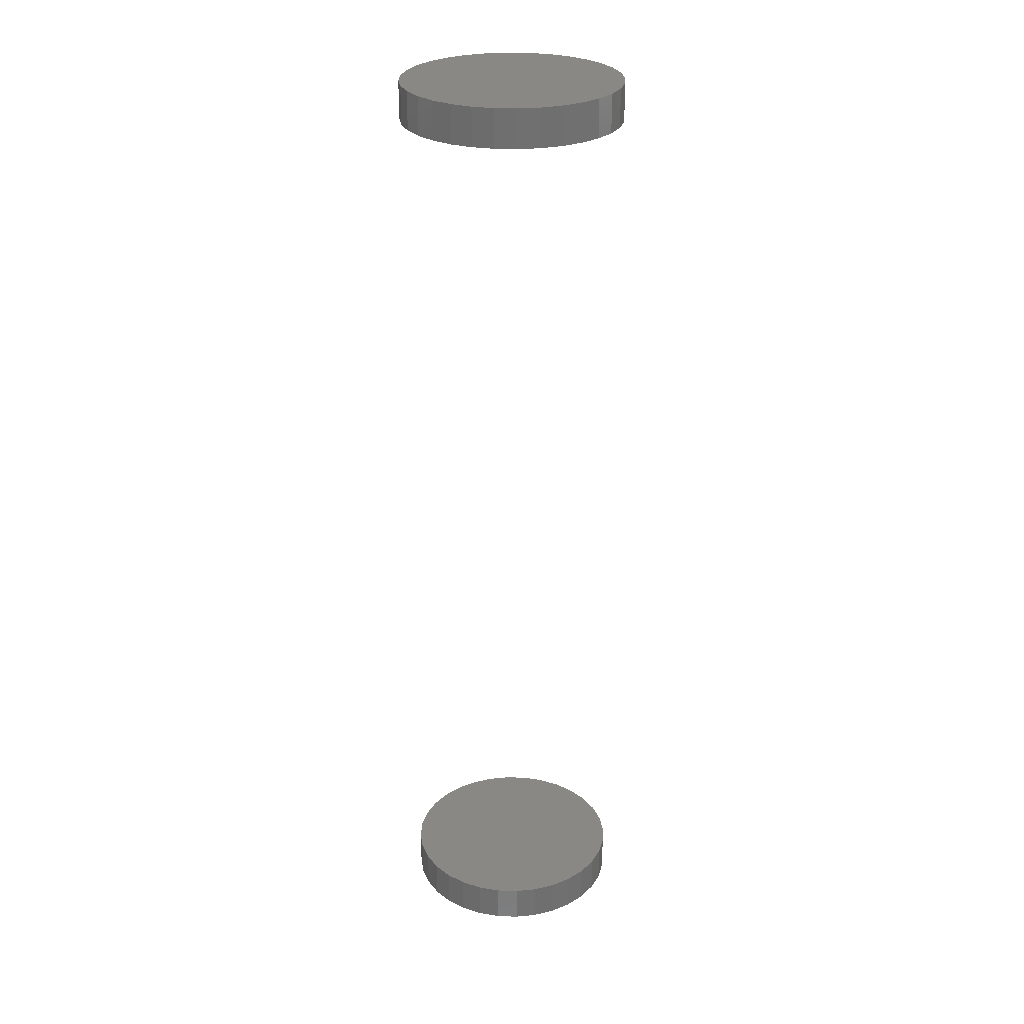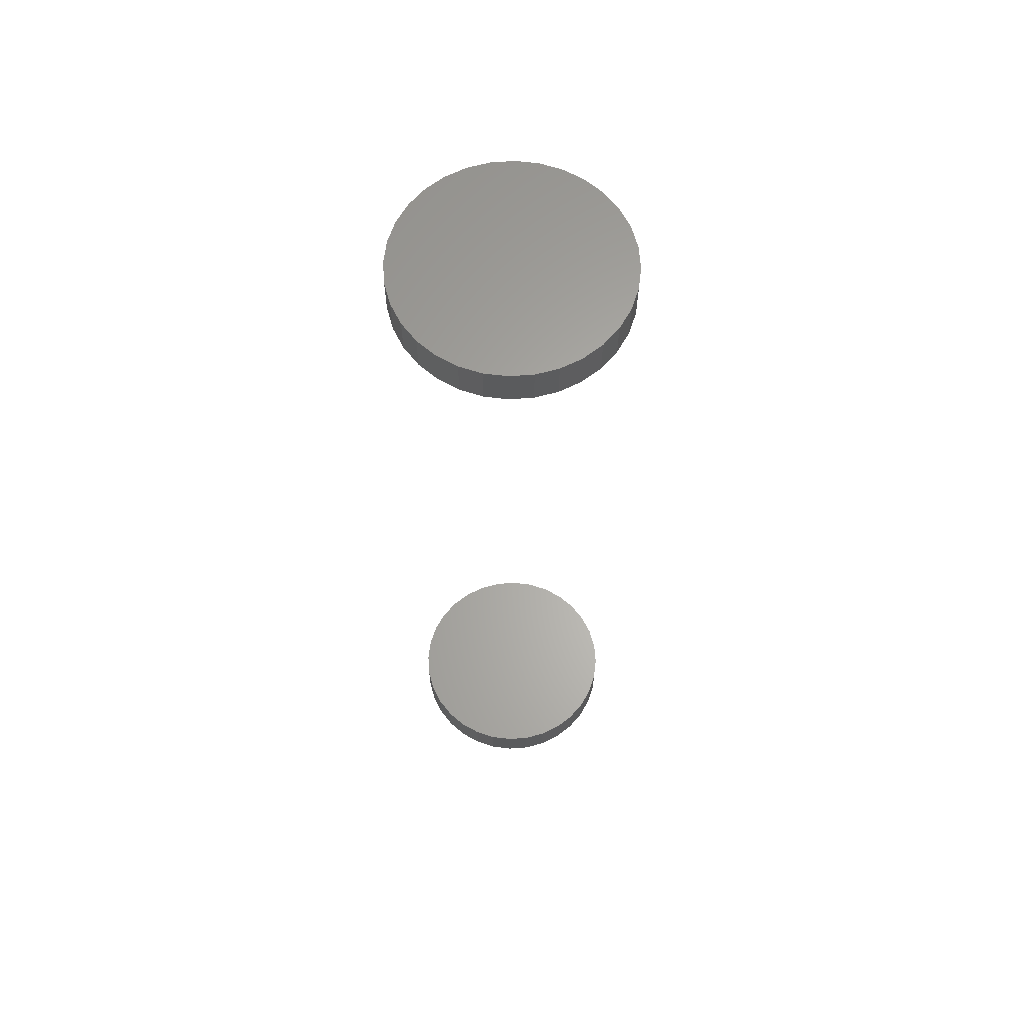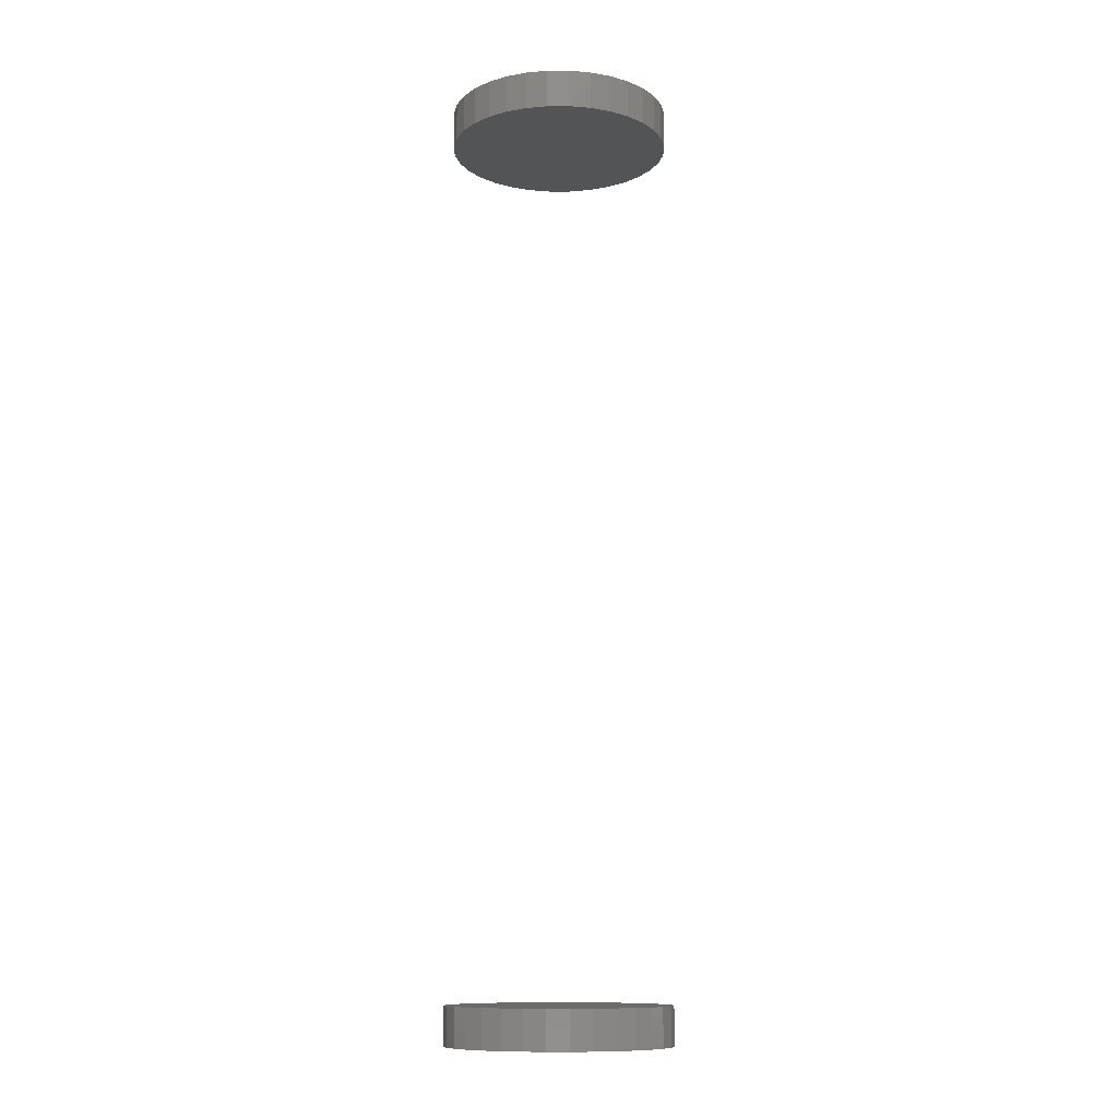
<metadata>
{"format":"stl","ext":"stl","renderer":"f3d","projection":"perspective","resolution":1024,"background":"white","views":[{"elev":27.6,"azim":53.5,"up":"+Y"},{"elev":63.6,"azim":-54.8,"up":"+Y"},{"elev":-11.5,"azim":-50.3,"up":"+Y"}]}
</metadata>
<code>
# stl→obj: 128 verts, 248 faces
v 0.1835 0.7812 -6.671e-17
v 0.1835 0.7188 -2.224e-17
v 0.18 0.7812 -0.03542
v 0.18 0.7188 -0.03542
v 0.1696 0.7812 -0.06949
v 0.1696 0.7188 -0.06949
v 0.1529 0.7812 -0.1009
v 0.1529 0.7188 -0.1009
v 0.1303 0.7812 -0.1284
v 0.1303 0.7188 -0.1284
v 0.1028 0.7812 -0.151
v 0.1028 0.7188 -0.151
v 0.07138 0.7812 -0.1678
v 0.07138 0.7188 -0.1678
v 0.03732 0.7812 -0.1781
v 0.03732 0.7188 -0.1781
v 0.001891 0.7812 -0.1816
v 0.001891 0.7188 -0.1816
v -0.03353 0.7812 -0.1781
v -0.03353 0.7188 -0.1781
v -0.0676 0.7812 -0.1678
v -0.0676 0.7188 -0.1678
v -0.09899 0.7812 -0.151
v -0.09899 0.7188 -0.151
v -0.1265 0.7812 -0.1284
v -0.1265 0.7188 -0.1284
v -0.1491 0.7812 -0.1009
v -0.1491 0.7188 -0.1009
v -0.1659 0.7812 -0.06949
v -0.1659 0.7188 -0.06949
v -0.1762 0.7812 -0.03542
v -0.1762 0.7188 -0.03542
v -0.1797 0.7812 2.224e-17
v -0.1797 0.7188 2.224e-17
v 0.1835 -0.7188 -2.224e-17
v 0.1835 -0.7812 -2.224e-17
v 0.18 -0.7188 -0.03542
v 0.18 -0.7812 -0.03542
v 0.1696 -0.7188 -0.06949
v 0.1696 -0.7812 -0.06949
v 0.1529 -0.7188 -0.1009
v 0.1529 -0.7812 -0.1009
v 0.1303 -0.7188 -0.1284
v 0.1303 -0.7812 -0.1284
v 0.1028 -0.7188 -0.151
v 0.1028 -0.7812 -0.151
v 0.07138 -0.7188 -0.1678
v 0.07138 -0.7812 -0.1678
v 0.03732 -0.7188 -0.1781
v 0.03732 -0.7812 -0.1781
v 0.001891 -0.7188 -0.1816
v 0.001891 -0.7812 -0.1816
v -0.03353 -0.7188 -0.1781
v -0.03353 -0.7812 -0.1781
v -0.0676 -0.7188 -0.1678
v -0.0676 -0.7812 -0.1678
v -0.09899 -0.7188 -0.151
v -0.09899 -0.7812 -0.151
v -0.1265 -0.7188 -0.1284
v -0.1265 -0.7812 -0.1284
v -0.1491 -0.7188 -0.1009
v -0.1491 -0.7812 -0.1009
v -0.1659 -0.7188 -0.06949
v -0.1659 -0.7812 -0.06949
v -0.1762 -0.7188 -0.03542
v -0.1762 -0.7812 -0.03542
v -0.1797 -0.7188 2.224e-17
v -0.1797 -0.7812 2.224e-17
v -0.1762 0.7812 0.03542
v -0.1762 0.7188 0.03542
v -0.1659 0.7812 0.06949
v -0.1659 0.7188 0.06949
v -0.1491 0.7812 0.1009
v -0.1491 0.7188 0.1009
v -0.1265 0.7812 0.1284
v -0.1265 0.7188 0.1284
v -0.09899 0.7812 0.151
v -0.09899 0.7188 0.151
v -0.0676 0.7812 0.1678
v -0.0676 0.7188 0.1678
v -0.03353 0.7812 0.1781
v -0.03353 0.7188 0.1781
v 0.001891 0.7812 0.1816
v 0.001891 0.7188 0.1816
v 0.03732 0.7812 0.1781
v 0.03732 0.7188 0.1781
v 0.07138 0.7812 0.1678
v 0.07138 0.7188 0.1678
v 0.1028 0.7812 0.151
v 0.1028 0.7188 0.151
v 0.1303 0.7812 0.1284
v 0.1303 0.7188 0.1284
v 0.1529 0.7812 0.1009
v 0.1529 0.7188 0.1009
v 0.1696 0.7812 0.06949
v 0.1696 0.7188 0.06949
v 0.18 0.7812 0.03542
v 0.18 0.7188 0.03542
v -0.1762 -0.7188 0.03542
v -0.1762 -0.7812 0.03542
v -0.1659 -0.7188 0.06949
v -0.1659 -0.7812 0.06949
v -0.1491 -0.7188 0.1009
v -0.1491 -0.7812 0.1009
v -0.1265 -0.7188 0.1284
v -0.1265 -0.7812 0.1284
v -0.09899 -0.7188 0.151
v -0.09899 -0.7812 0.151
v -0.0676 -0.7188 0.1678
v -0.0676 -0.7812 0.1678
v -0.03353 -0.7188 0.1781
v -0.03353 -0.7812 0.1781
v 0.001891 -0.7188 0.1816
v 0.001891 -0.7812 0.1816
v 0.03732 -0.7188 0.1781
v 0.03732 -0.7812 0.1781
v 0.07138 -0.7188 0.1678
v 0.07138 -0.7812 0.1678
v 0.1028 -0.7188 0.151
v 0.1028 -0.7812 0.151
v 0.1303 -0.7188 0.1284
v 0.1303 -0.7812 0.1284
v 0.1529 -0.7188 0.1009
v 0.1529 -0.7812 0.1009
v 0.1696 -0.7188 0.06949
v 0.1696 -0.7812 0.06949
v 0.18 -0.7188 0.03542
v 0.18 -0.7812 0.03542
f 1 2 3
f 3 2 4
f 3 4 5
f 5 4 6
f 5 6 7
f 7 6 8
f 7 8 9
f 9 8 10
f 9 10 11
f 11 10 12
f 11 12 13
f 13 12 14
f 13 14 15
f 15 14 16
f 15 16 17
f 17 16 18
f 17 18 19
f 19 18 20
f 19 20 21
f 21 20 22
f 21 22 23
f 23 22 24
f 23 24 25
f 25 24 26
f 25 26 27
f 27 26 28
f 27 28 29
f 29 28 30
f 29 30 31
f 31 30 32
f 31 32 33
f 33 32 34
f 35 36 37
f 37 36 38
f 37 38 39
f 39 38 40
f 39 40 41
f 41 40 42
f 41 42 43
f 43 42 44
f 43 44 45
f 45 44 46
f 45 46 47
f 47 46 48
f 47 48 49
f 49 48 50
f 49 50 51
f 51 50 52
f 51 52 53
f 53 52 54
f 53 54 55
f 55 54 56
f 55 56 57
f 57 56 58
f 57 58 59
f 59 58 60
f 59 60 61
f 61 60 62
f 61 62 63
f 63 62 64
f 63 64 65
f 65 64 66
f 65 66 67
f 67 66 68
f 33 34 69
f 69 34 70
f 69 70 71
f 71 70 72
f 71 72 73
f 73 72 74
f 73 74 75
f 75 74 76
f 75 76 77
f 77 76 78
f 77 78 79
f 79 78 80
f 79 80 81
f 81 80 82
f 81 82 83
f 83 82 84
f 83 84 85
f 85 84 86
f 85 86 87
f 87 86 88
f 87 88 89
f 89 88 90
f 89 90 91
f 91 90 92
f 91 92 93
f 93 92 94
f 93 94 95
f 95 94 96
f 95 96 97
f 97 96 98
f 97 98 1
f 1 98 2
f 67 68 99
f 99 68 100
f 99 100 101
f 101 100 102
f 101 102 103
f 103 102 104
f 103 104 105
f 105 104 106
f 105 106 107
f 107 106 108
f 107 108 109
f 109 108 110
f 109 110 111
f 111 110 112
f 111 112 113
f 113 112 114
f 113 114 115
f 115 114 116
f 115 116 117
f 117 116 118
f 117 118 119
f 119 118 120
f 119 120 121
f 121 120 122
f 121 122 123
f 123 122 124
f 123 124 125
f 125 124 126
f 125 126 127
f 127 126 128
f 127 128 35
f 35 128 36
f 113 115 111
f 109 111 115
f 117 109 115
f 49 53 47
f 51 53 49
f 53 55 47
f 47 55 57
f 47 57 45
f 45 57 59
f 45 59 43
f 43 59 61
f 43 61 41
f 41 61 63
f 41 63 39
f 39 63 65
f 39 65 37
f 37 65 67
f 37 67 35
f 35 67 99
f 35 99 127
f 127 99 101
f 127 101 125
f 125 101 103
f 125 103 123
f 123 103 105
f 123 105 121
f 121 105 107
f 121 107 119
f 119 107 109
f 119 109 117
f 82 86 84
f 86 82 80
f 86 80 88
f 14 20 16
f 16 20 18
f 88 80 90
f 90 80 78
f 90 78 92
f 92 78 76
f 92 76 94
f 94 76 74
f 94 74 96
f 96 74 72
f 96 72 98
f 98 72 70
f 98 70 2
f 2 70 34
f 2 34 4
f 4 34 32
f 4 32 6
f 6 32 30
f 6 30 8
f 8 30 28
f 8 28 10
f 10 28 26
f 10 26 12
f 12 26 24
f 12 24 14
f 14 24 22
f 14 22 20
f 112 116 114
f 116 112 110
f 116 110 118
f 48 54 50
f 50 54 52
f 118 110 120
f 120 110 108
f 120 108 122
f 122 108 106
f 122 106 124
f 124 106 104
f 124 104 126
f 126 104 102
f 126 102 128
f 128 102 100
f 128 100 36
f 36 100 68
f 36 68 38
f 38 68 66
f 38 66 40
f 40 66 64
f 40 64 42
f 42 64 62
f 42 62 44
f 44 62 60
f 44 60 46
f 46 60 58
f 46 58 48
f 48 58 56
f 48 56 54
f 83 85 81
f 79 81 85
f 87 79 85
f 15 19 13
f 17 19 15
f 19 21 13
f 13 21 23
f 13 23 11
f 11 23 25
f 11 25 9
f 9 25 27
f 9 27 7
f 7 27 29
f 7 29 5
f 5 29 31
f 5 31 3
f 3 31 33
f 3 33 1
f 1 33 69
f 1 69 97
f 97 69 71
f 97 71 95
f 95 71 73
f 95 73 93
f 93 73 75
f 93 75 91
f 91 75 77
f 91 77 89
f 89 77 79
f 89 79 87

</code>
